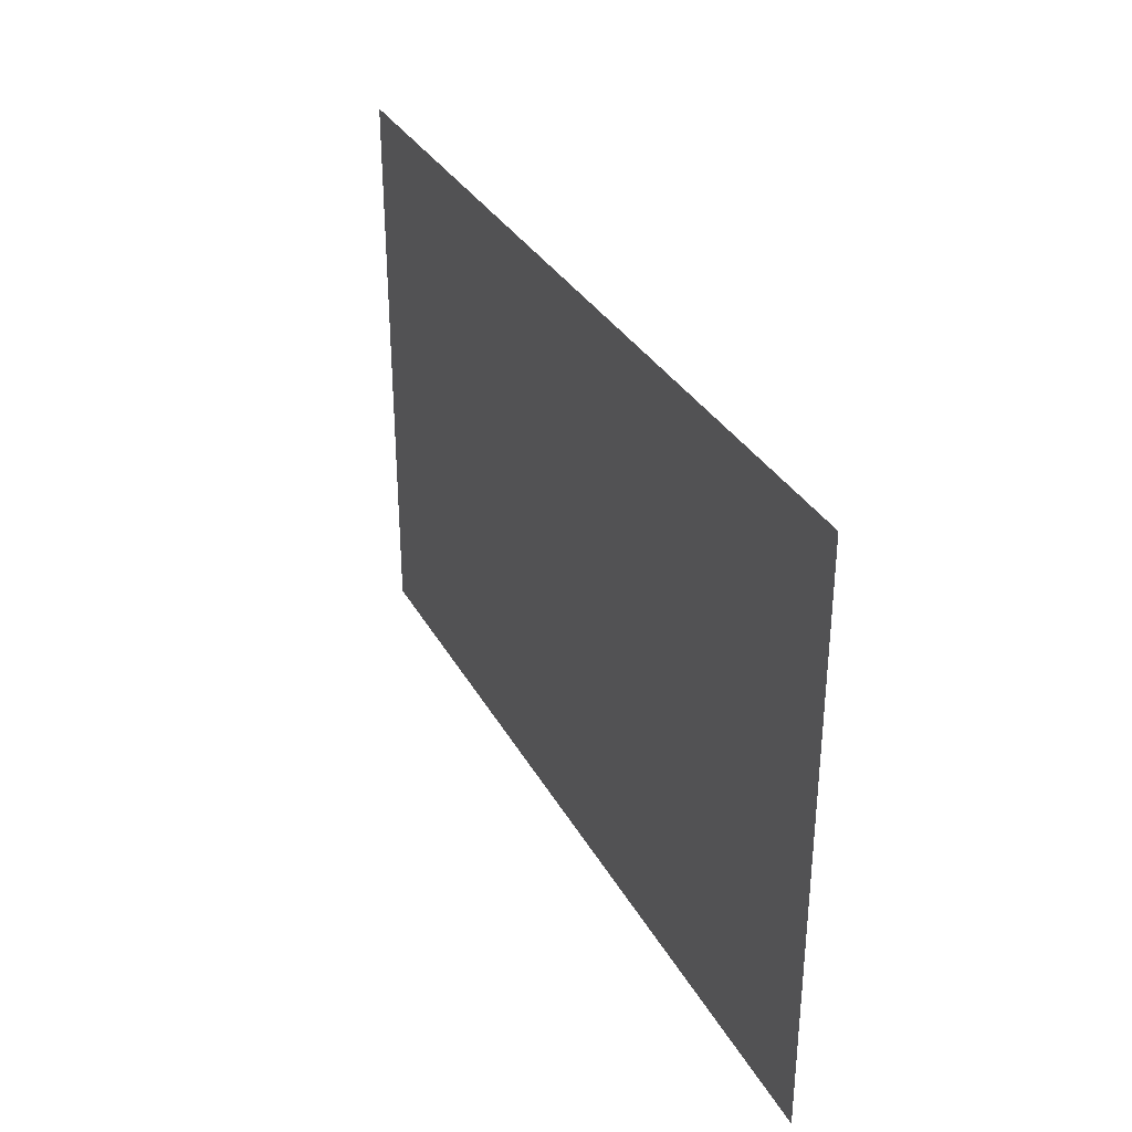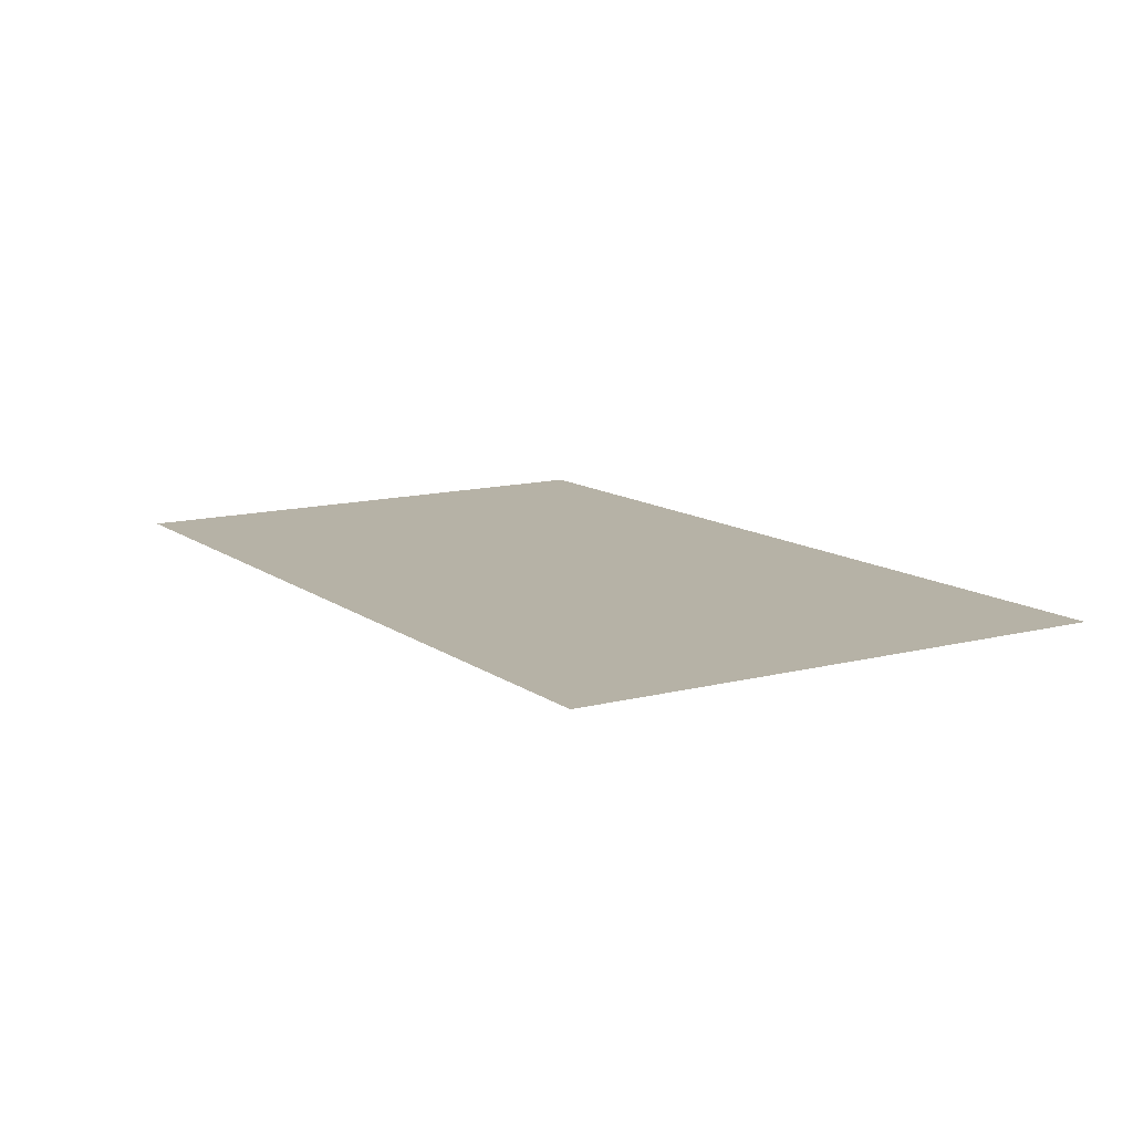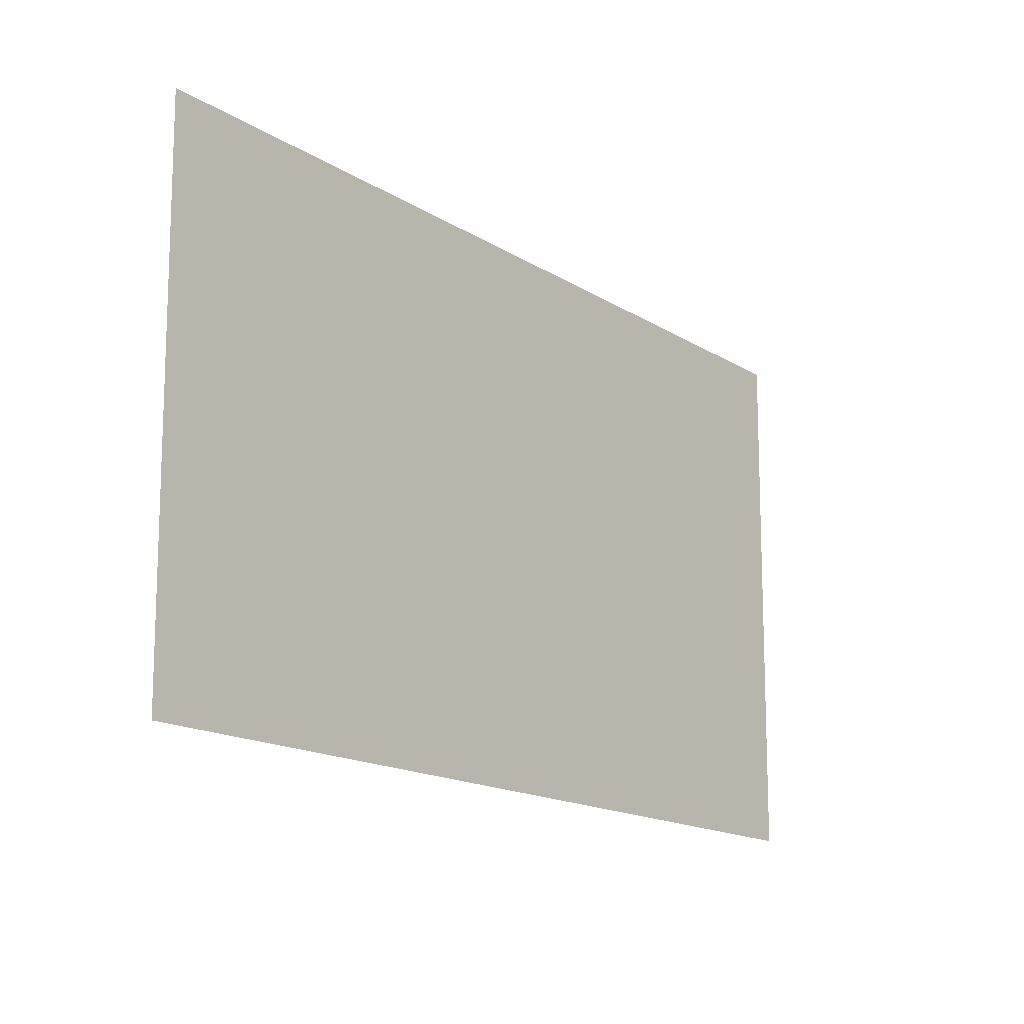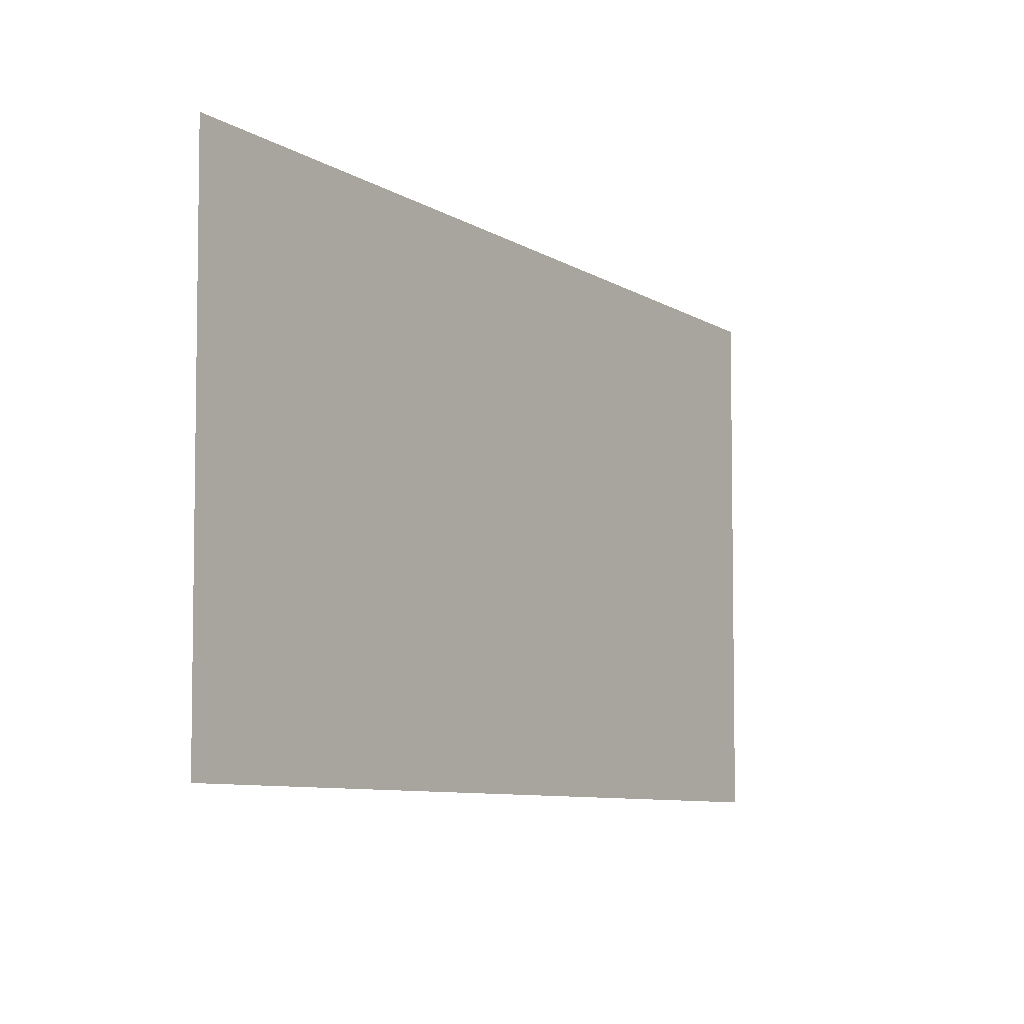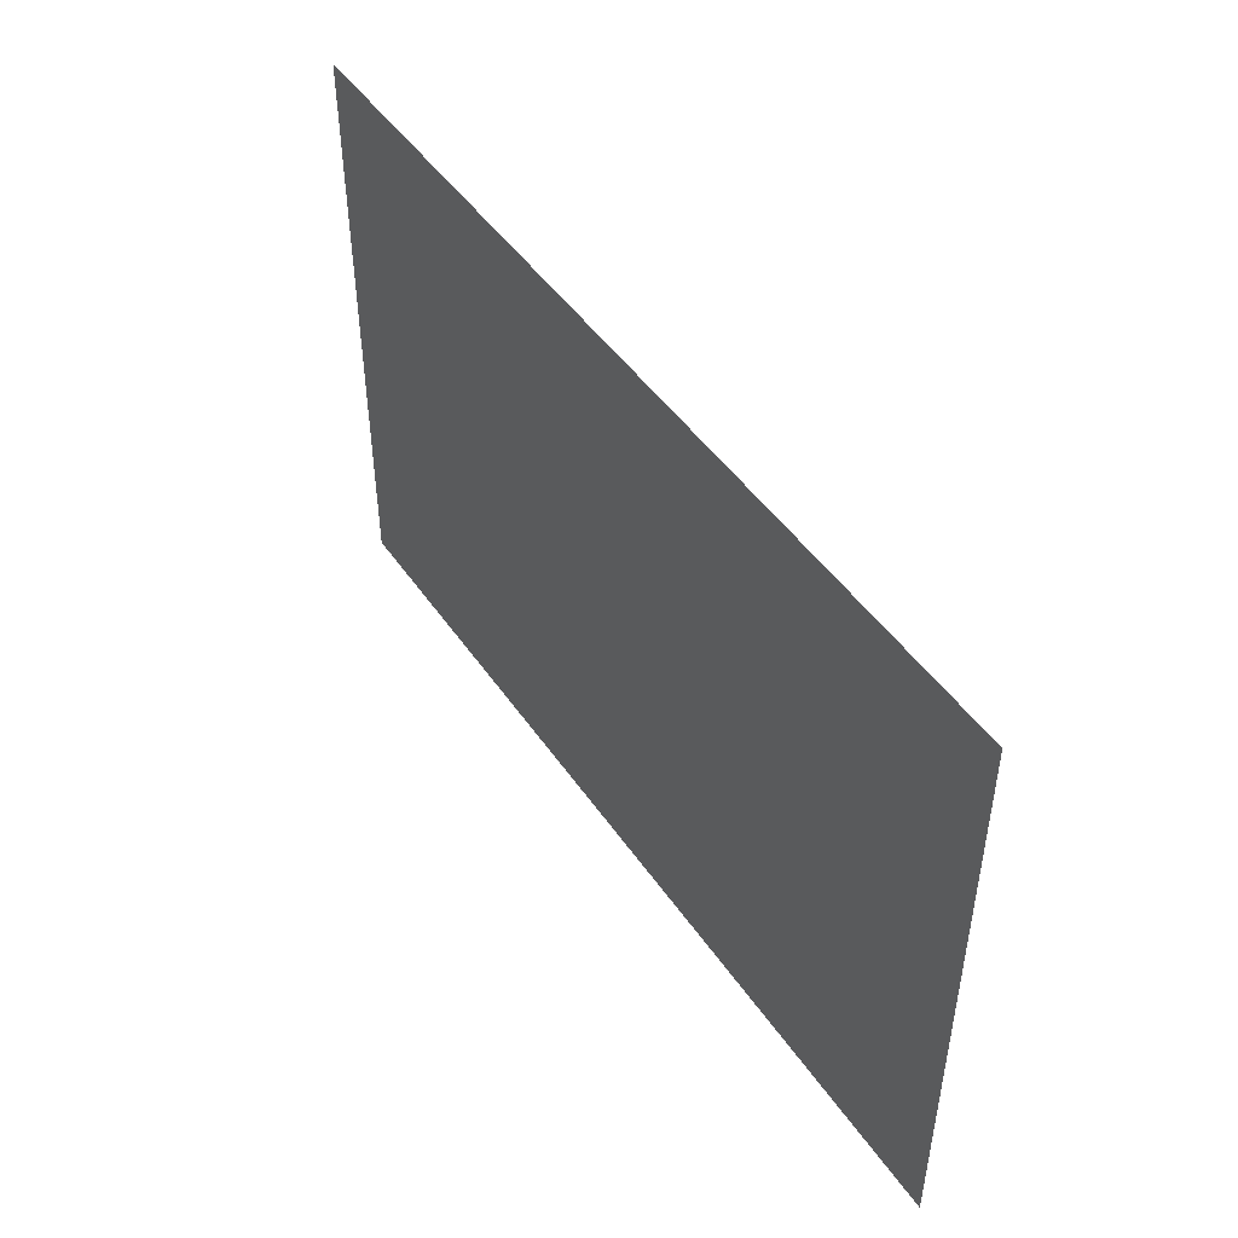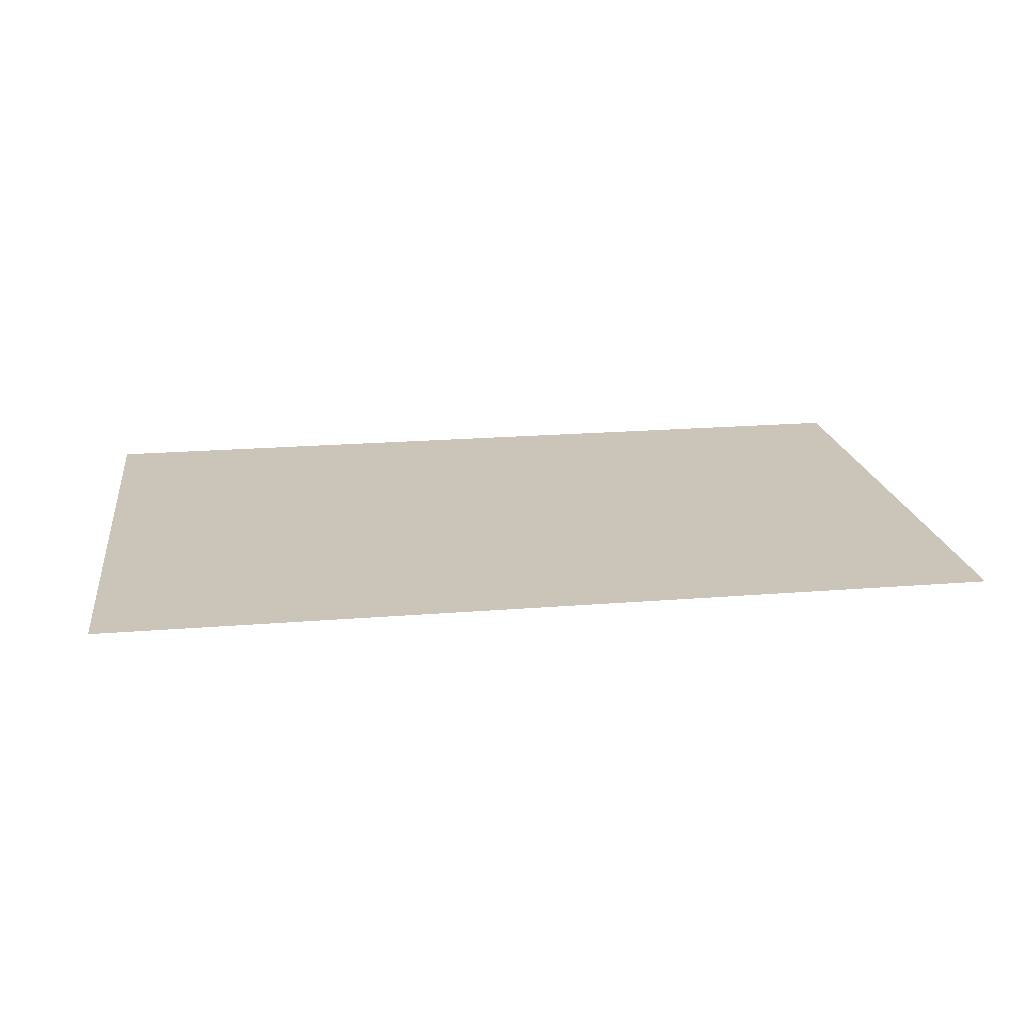
<metadata>
{"format":"obj","ext":"obj","renderer":"f3d","projection":"perspective","resolution":1024,"background":"white","views":[{"elev":30.8,"azim":-113.8,"up":"+Z"},{"elev":12.2,"azim":-122.0,"up":"+Y"},{"elev":-16.8,"azim":129.5,"up":"+Z"},{"elev":-9.1,"azim":124.6,"up":"+Z"},{"elev":45.4,"azim":58.0,"up":"+Z"},{"elev":20.4,"azim":-8.4,"up":"+Y"}]}
</metadata>
<code>
o Plane
v -2.273 0 1
v 1.032 0 1
v -2.241 0 -1
v 1 0 -1
f 1 2 4 3

</code>
